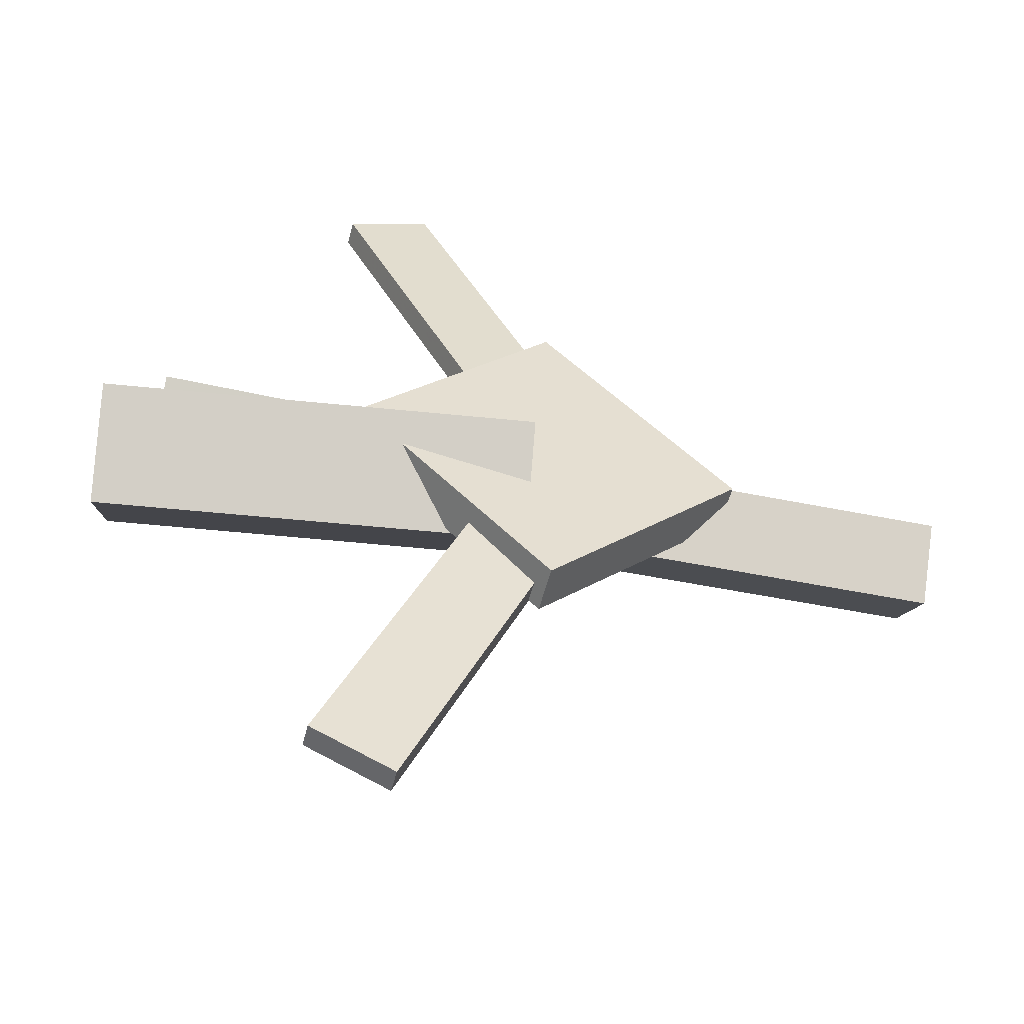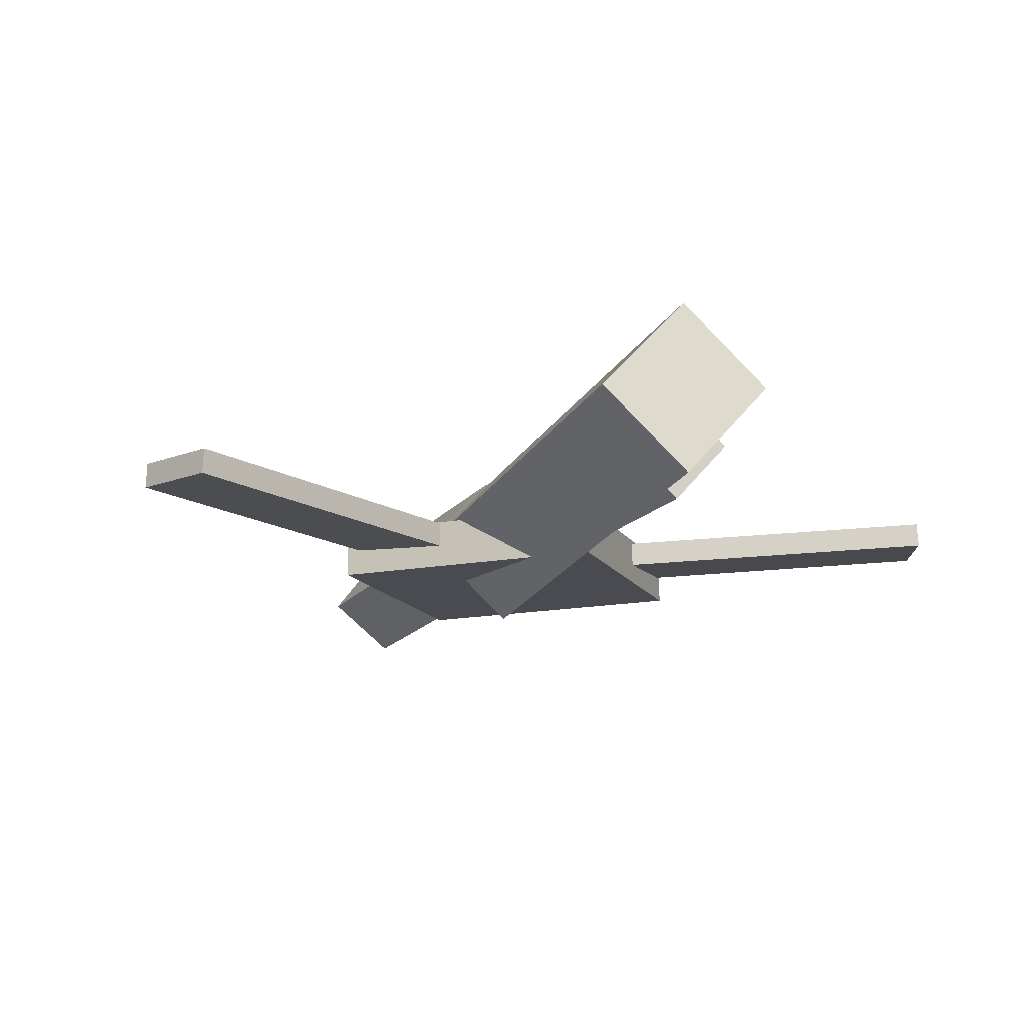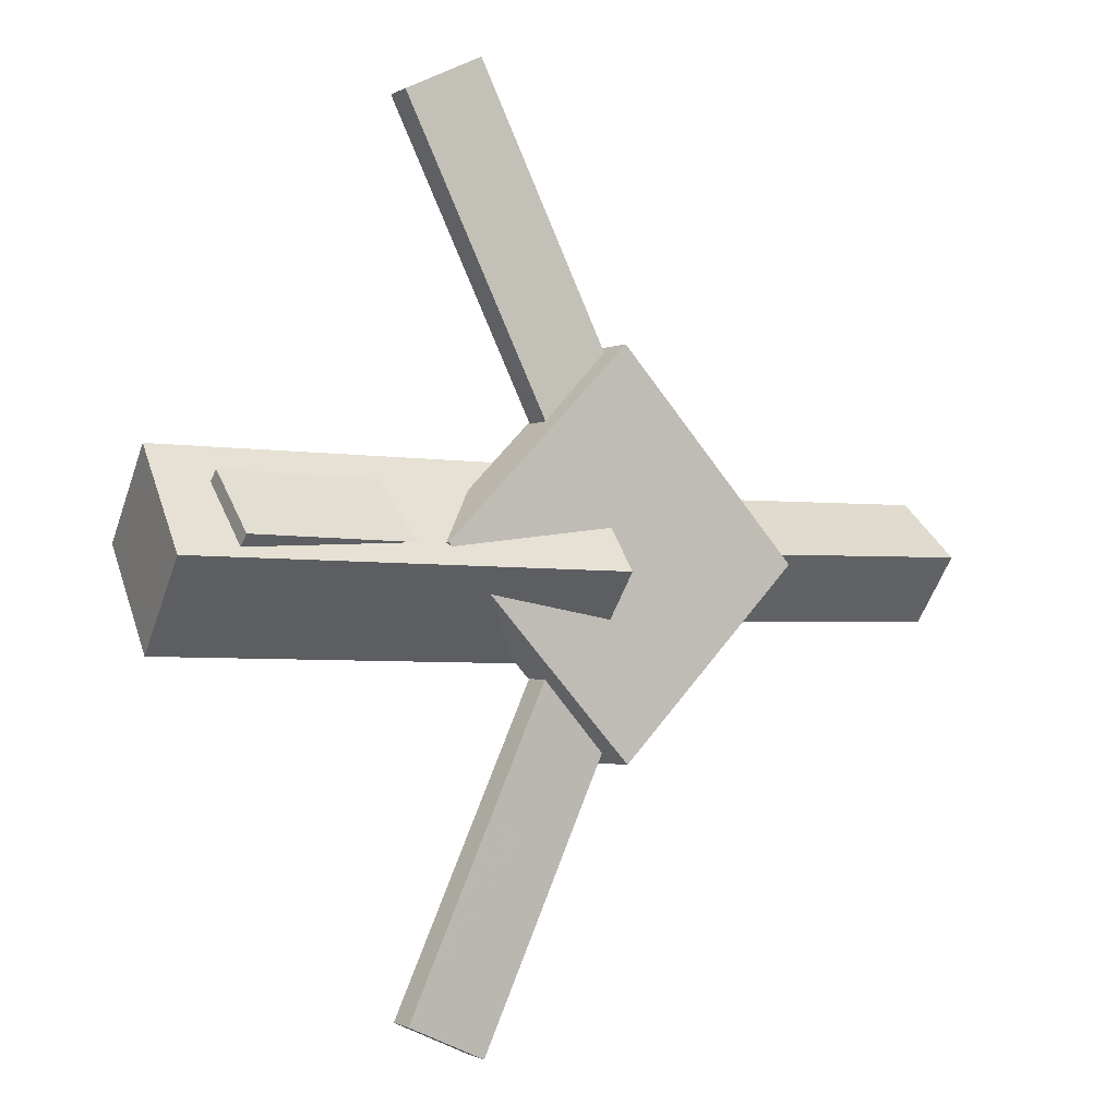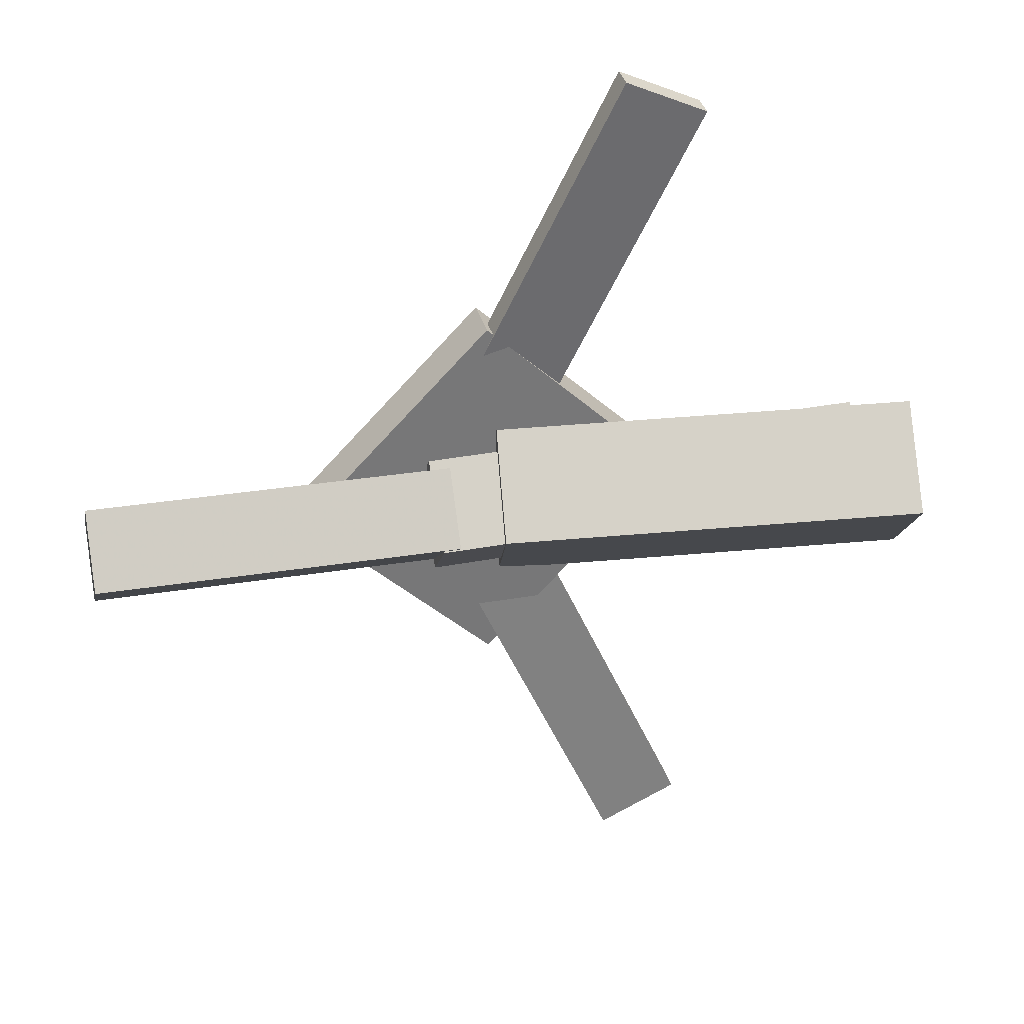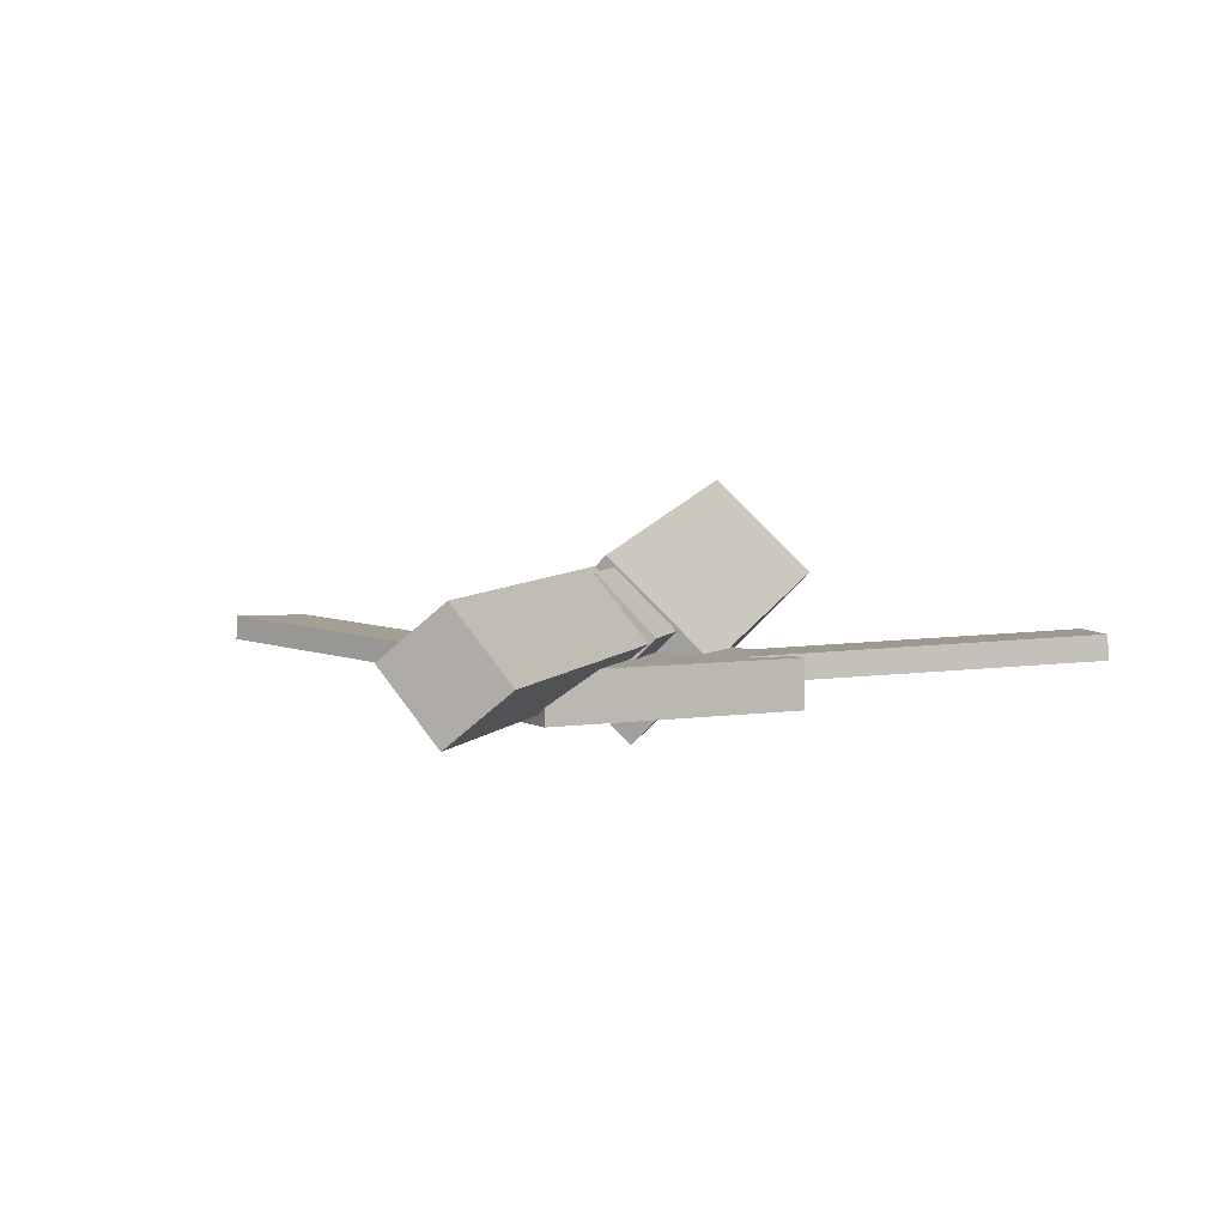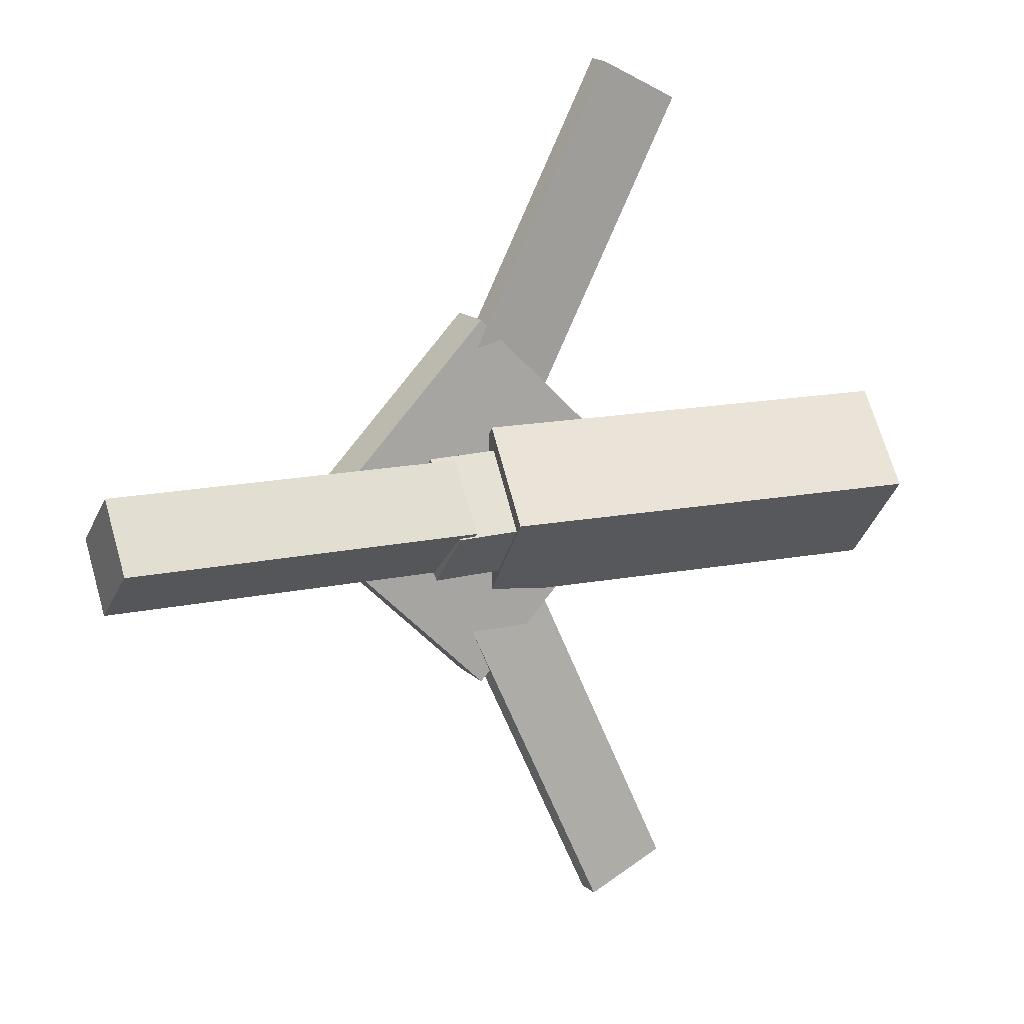
<metadata>
{"format":"obj","ext":"obj","renderer":"f3d","projection":"perspective","resolution":1024,"background":"white","views":[{"elev":-51.9,"azim":-15.0,"up":"+Z"},{"elev":-13.4,"azim":-113.8,"up":"+Y"},{"elev":-1.7,"azim":-36.1,"up":"+Z"},{"elev":32.9,"azim":164.7,"up":"+Z"},{"elev":3.0,"azim":108.0,"up":"+Y"},{"elev":14.5,"azim":150.9,"up":"+Z"}]}
</metadata>
<code>
v -0.01054 -0.06436 -0.07182
v -0.01915 -0.1233 -0.01051
v -0.3155 -0.01286 -0.06518
v -0.3241 -0.07176 -0.003872
v 0.003407 0.008875 0.0005075
v -0.005206 -0.05003 0.06181
v -0.3015 0.06038 0.007146
v -0.3102 0.001475 0.06845
f 1.0 7.0 5.0
f 1.0 3.0 7.0
f 1.0 4.0 3.0
f 1.0 2.0 4.0
f 3.0 8.0 7.0
f 3.0 4.0 8.0
f 5.0 7.0 8.0
f 5.0 8.0 6.0
f 1.0 5.0 6.0
f 1.0 6.0 2.0
f 2.0 6.0 8.0
f 2.0 8.0 4.0
v -0.09609 -0.06074 0.3286
v -0.09597 -0.04308 0.3275
v -0.1563 -0.06223 0.3
v -0.1562 -0.04457 0.2988
v 0.02873 -0.07908 0.06689
v 0.02885 -0.06142 0.06571
v -0.03151 -0.08057 0.03827
v -0.03139 -0.06291 0.03709
f 9.0 15.0 13.0
f 9.0 11.0 15.0
f 9.0 12.0 11.0
f 9.0 10.0 12.0
f 11.0 16.0 15.0
f 11.0 12.0 16.0
f 13.0 15.0 16.0
f 13.0 16.0 14.0
f 9.0 13.0 14.0
f 9.0 14.0 10.0
f 10.0 14.0 16.0
f 10.0 16.0 12.0
v -0.2814 -0.07971 0.009674
v 0.04384 -0.09277 0.001898
v -0.2786 -0.03601 0.05147
v 0.04659 -0.04908 0.04369
v -0.2807 -0.03182 -0.04044
v 0.04456 -0.04488 -0.04822
v -0.2779 0.01188 0.00135
v 0.04732 -0.001188 -0.006425
f 17.0 23.0 21.0
f 17.0 19.0 23.0
f 17.0 20.0 19.0
f 17.0 18.0 20.0
f 19.0 24.0 23.0
f 19.0 20.0 24.0
f 21.0 23.0 24.0
f 21.0 24.0 22.0
f 17.0 21.0 22.0
f 17.0 22.0 18.0
f 18.0 22.0 24.0
f 18.0 24.0 20.0
v 0.2982 -0.05935 -0.04182
v 0.03381 -0.04816 -0.04283
v 0.3002 -0.008724 -0.001346
v 0.0358 0.00247 -0.002362
v 0.2964 -0.09662 0.004888
v 0.03205 -0.08542 0.003871
v 0.2984 -0.04599 0.04536
v 0.03404 -0.0348 0.04434
f 25.0 31.0 29.0
f 25.0 27.0 31.0
f 25.0 28.0 27.0
f 25.0 26.0 28.0
f 27.0 32.0 31.0
f 27.0 28.0 32.0
f 29.0 31.0 32.0
f 29.0 32.0 30.0
f 25.0 29.0 30.0
f 25.0 30.0 26.0
f 26.0 30.0 32.0
f 26.0 32.0 28.0
v -0.0009137 -0.09405 -0.1379
v 0.1389 -0.09669 -0.002809
v -0.141 -0.0902 0.007017
v -0.001182 -0.09284 0.1422
v -9.76e-05 -0.05858 -0.1381
v 0.1397 -0.06122 -0.002961
v -0.1402 -0.05474 0.006866
v -0.000366 -0.05738 0.142
f 33.0 39.0 37.0
f 33.0 35.0 39.0
f 33.0 36.0 35.0
f 33.0 34.0 36.0
f 35.0 40.0 39.0
f 35.0 36.0 40.0
f 37.0 39.0 40.0
f 37.0 40.0 38.0
f 33.0 37.0 38.0
f 33.0 38.0 34.0
f 34.0 38.0 40.0
f 34.0 40.0 36.0
v 0.01304 -0.07749 -0.08419
v -0.04554 -0.07746 -0.05831
v -0.09459 -0.06272 -0.3278
v -0.1532 -0.0627 -0.302
v 0.01345 -0.05944 -0.08327
v -0.04513 -0.05941 -0.0574
v -0.09418 -0.04468 -0.3269
v -0.1528 -0.04465 -0.301
f 41.0 47.0 45.0
f 41.0 43.0 47.0
f 41.0 44.0 43.0
f 41.0 42.0 44.0
f 43.0 48.0 47.0
f 43.0 44.0 48.0
f 45.0 47.0 48.0
f 45.0 48.0 46.0
f 41.0 45.0 46.0
f 41.0 46.0 42.0
f 42.0 46.0 48.0
f 42.0 48.0 44.0

</code>
